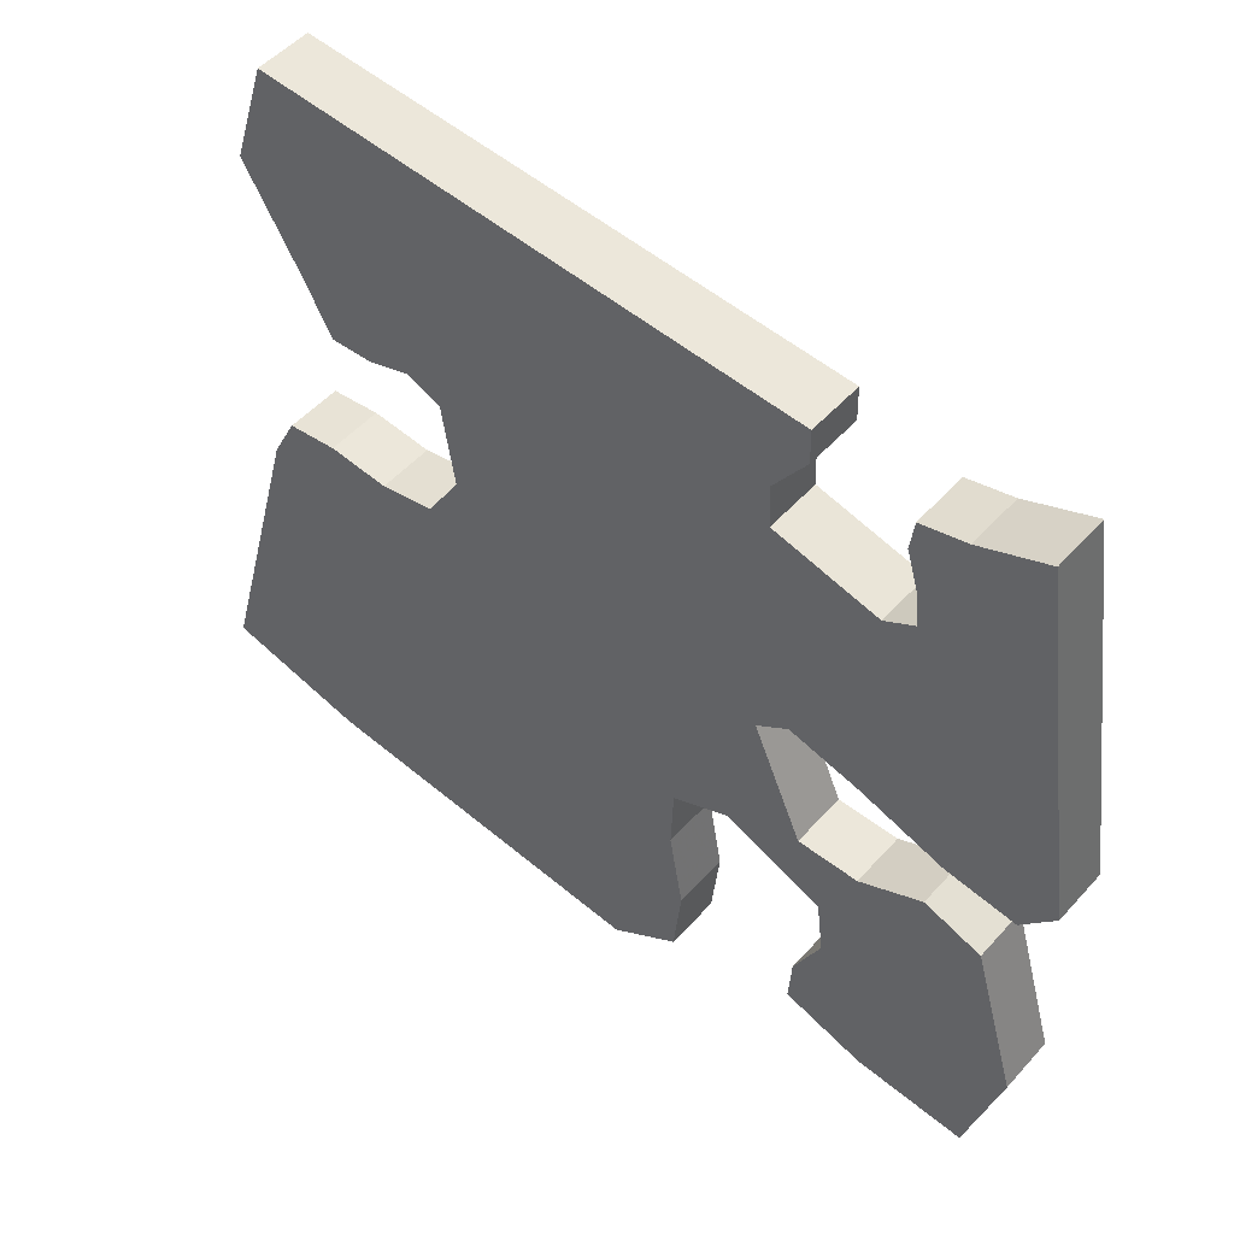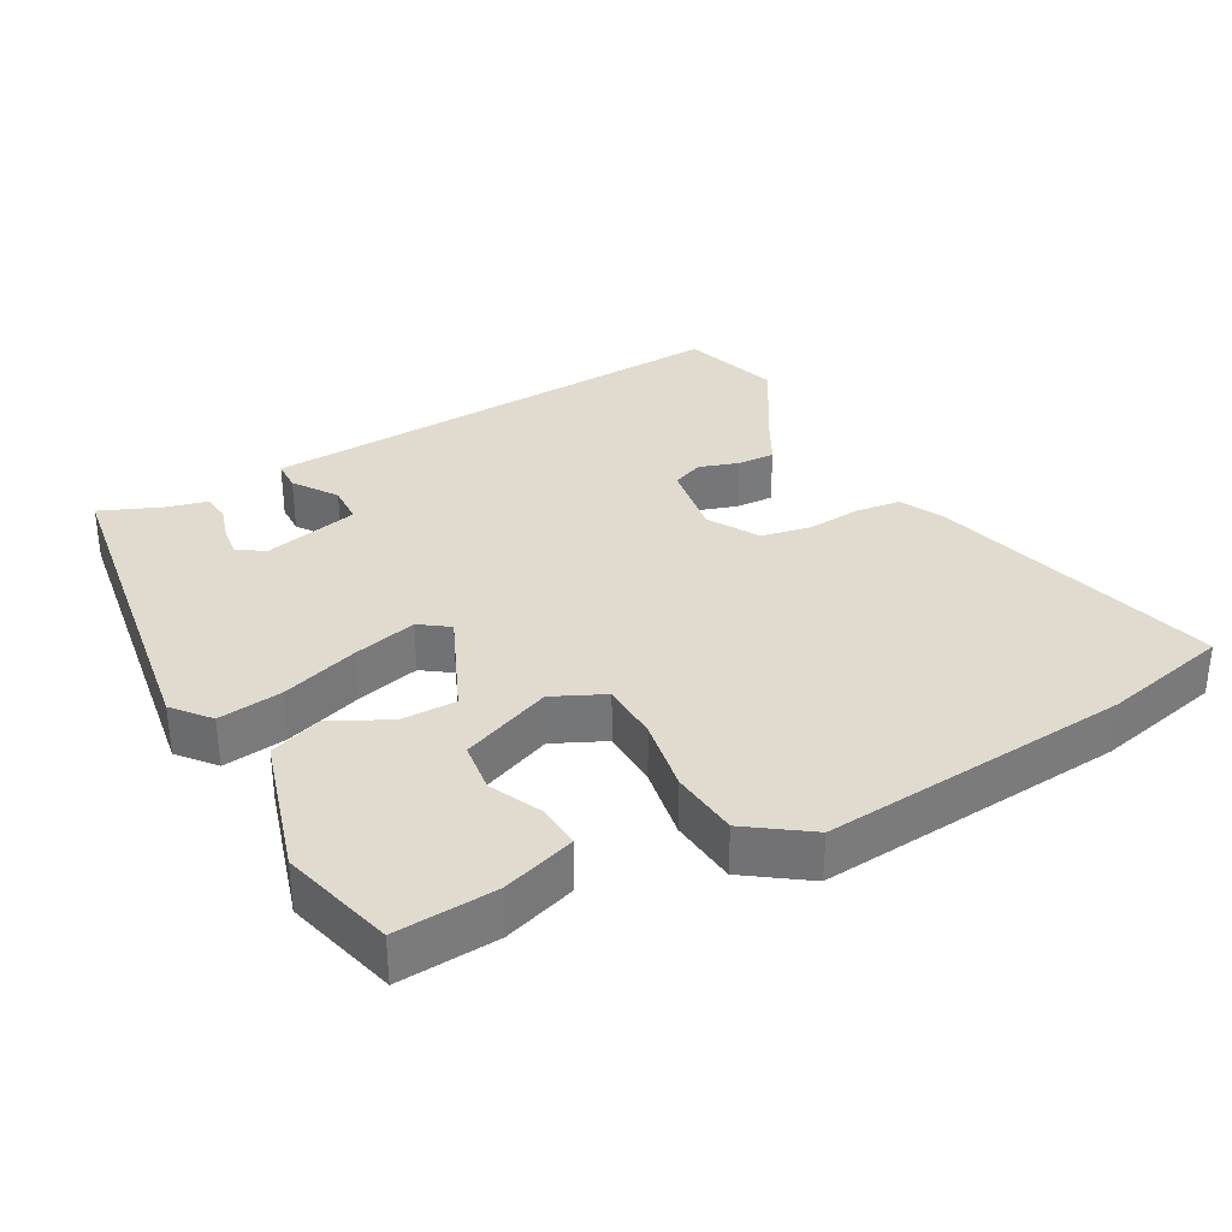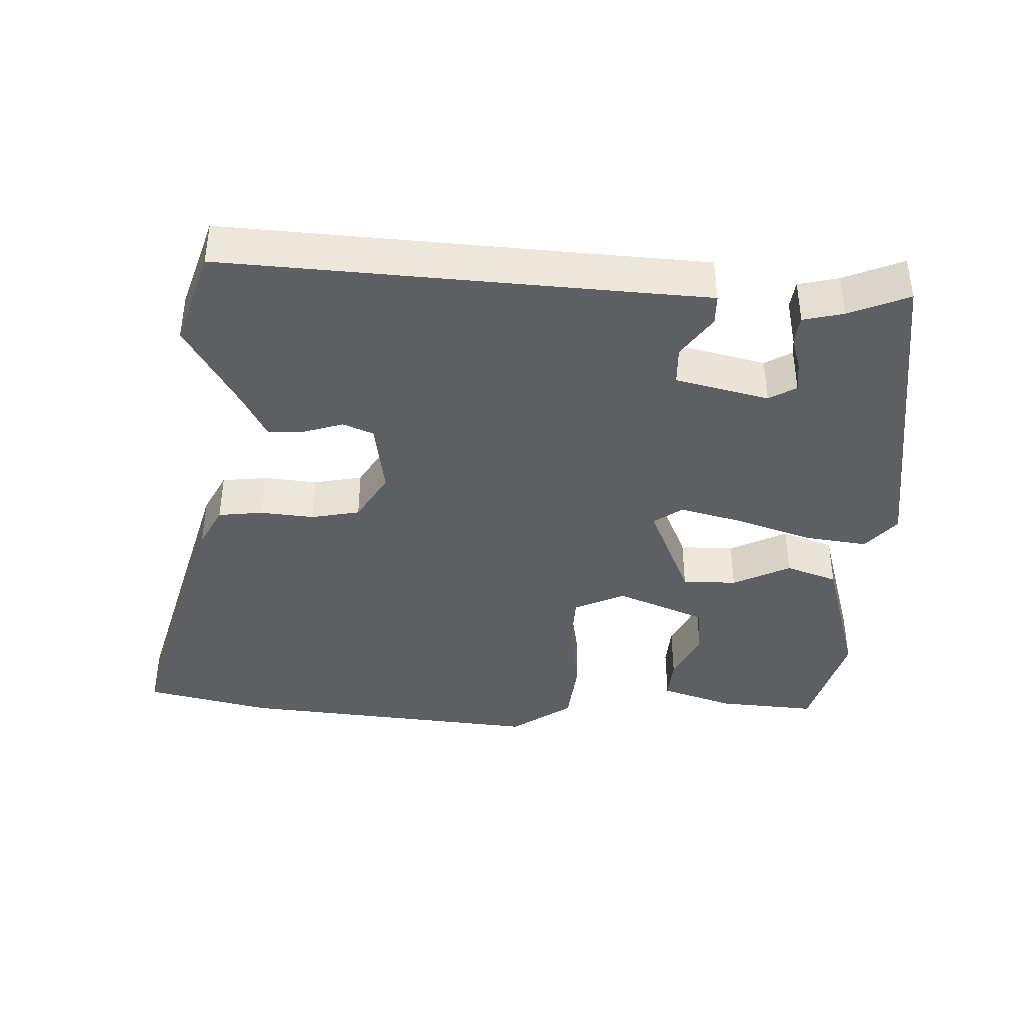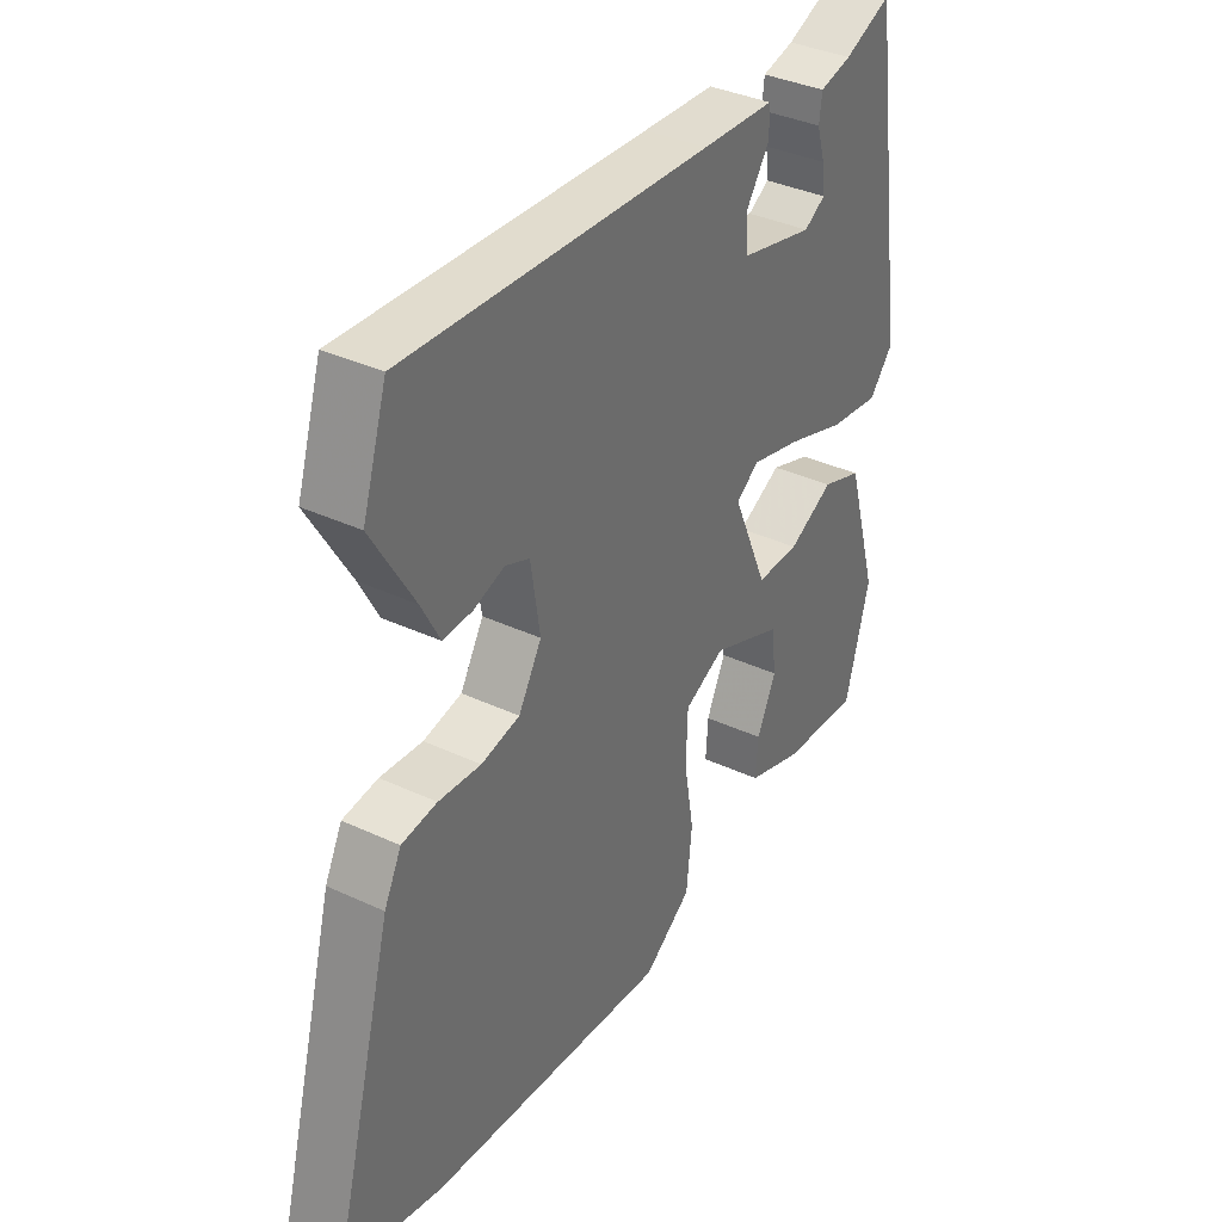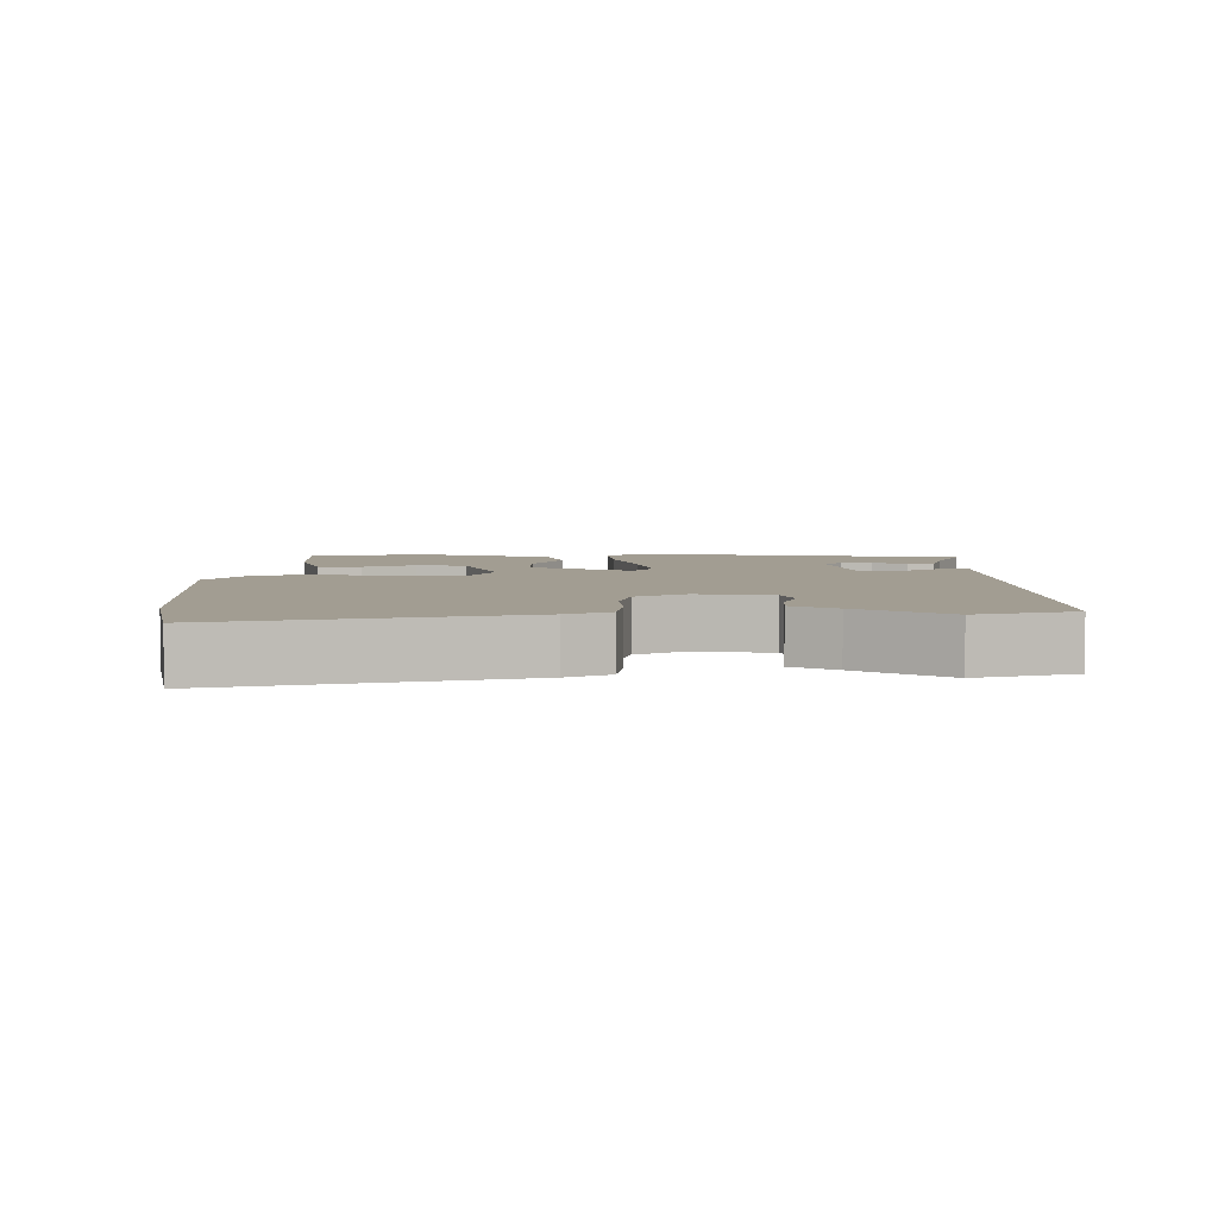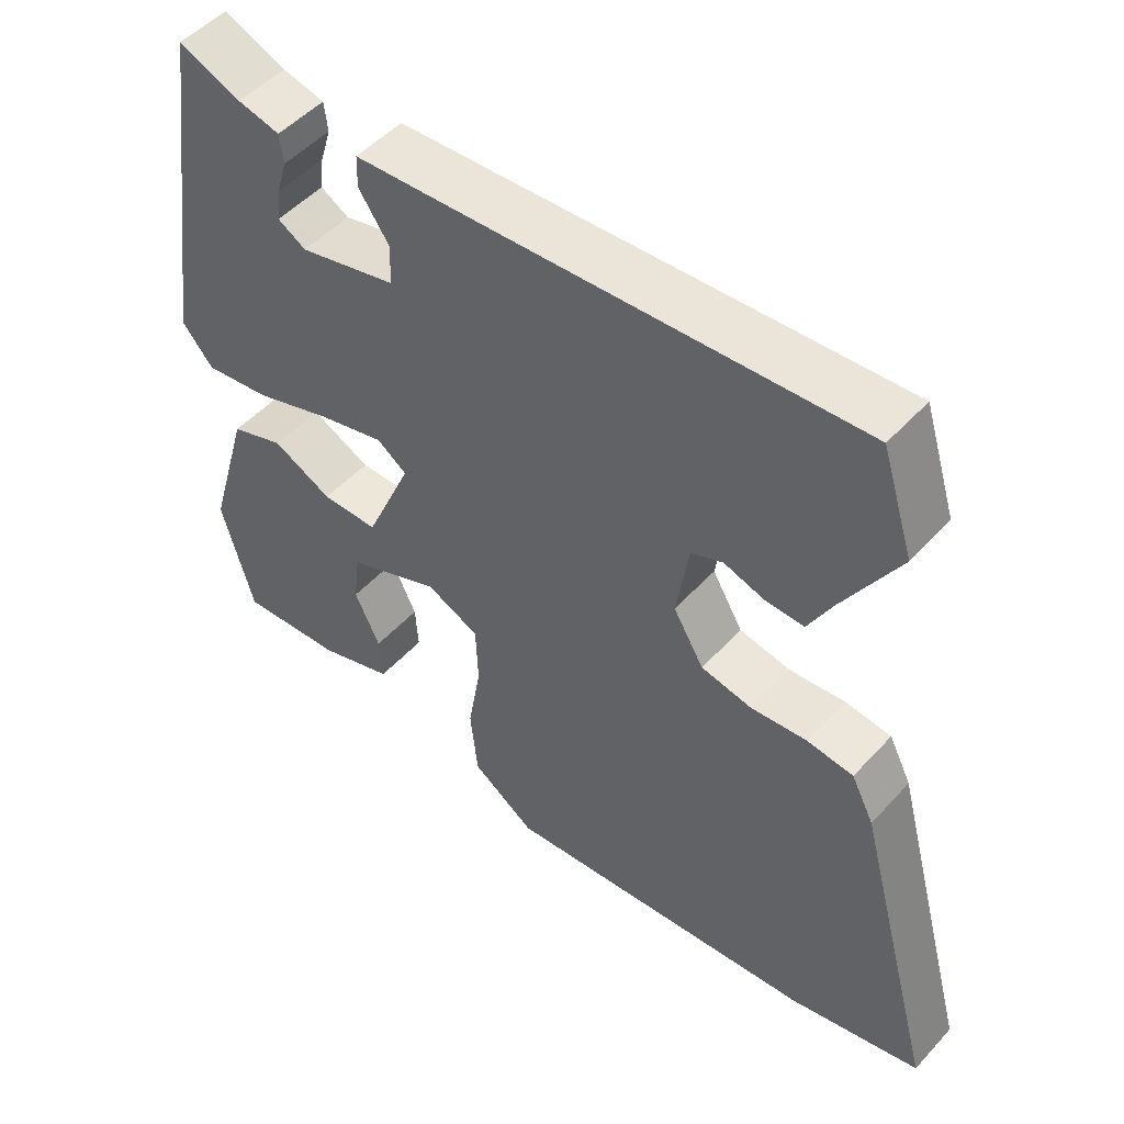
<metadata>
{"format":"obj","ext":"obj","renderer":"f3d","projection":"perspective","resolution":1024,"background":"white","views":[{"elev":51.0,"azim":40.3,"up":"+Z"},{"elev":33.5,"azim":151.4,"up":"+Y"},{"elev":-40.0,"azim":-2.4,"up":"+Y"},{"elev":36.5,"azim":-58.7,"up":"+Z"},{"elev":4.9,"azim":-88.9,"up":"+Y"},{"elev":50.1,"azim":-139.5,"up":"+Z"}]}
</metadata>
<code>
v -0.47 0.07 -0.507
v -0.65 0.07 -0.466
v -0.538 0.07 -0.052
v -0.507 0.07 0.009
v -0.443 0.07 0.017
v -0.366 0.07 0.01
v -0.296 0.07 0.024
v -0.254 0.07 0.095
v -0.271 0.07 0.203
v -0.315 0.07 0.221
v -0.371 0.07 0.203
v -0.424 0.07 0.201
v -0.458 0.07 0.265
v -0.534 0.07 0.393
v -0.49 0.07 0.532
v 0.063 0.07 0.501
v 0.195 0.07 0.494
v 0.196 0.07 0.45
v 0.154 0.07 0.389
v 0.156 0.07 0.333
v 0.29 0.07 0.301
v 0.329 0.07 0.324
v 0.324 0.07 0.368
v 0.309 0.07 0.418
v 0.314 0.07 0.458
v 0.372 0.07 0.472
v 0.458 0.07 0.508
v 0.528 0.07 0.031
v 0.485 0.07 -0.02
v 0.394 0.07 -0.008
v 0.286 0.07 0.028
v 0.195 0.07 0.051
v 0.154 0.07 0.022
v 0.218 0.07 -0.125
v 0.296 0.07 -0.125
v 0.378 0.07 -0.084
v 0.452 0.07 -0.11
v 0.51 0.07 -0.309
v 0.466 0.07 -0.47
v 0.324 0.07 -0.46
v 0.221 0.07 -0.426
v 0.225 0.07 -0.364
v 0.26 0.07 -0.29
v 0.251 0.07 -0.218
v 0.123 0.07 -0.166
v 0.05 0.07 -0.2
v 0.047 0.07 -0.284
v 0.065 0.07 -0.388
v 0.055 0.07 -0.485
v -0.032 0.07 -0.546
v -0.47 0 -0.507
v -0.65 0 -0.466
v -0.538 0 -0.052
v -0.507 0 0.009
v -0.443 0 0.017
v -0.366 0 0.01
v -0.296 0 0.024
v -0.254 0 0.095
v -0.271 0 0.203
v -0.315 0 0.221
v -0.371 0 0.203
v -0.424 0 0.201
v -0.458 0 0.265
v -0.534 0 0.393
v -0.49 0 0.532
v 0.063 0 0.501
v 0.195 0 0.494
v 0.196 0 0.45
v 0.154 0 0.389
v 0.156 0 0.333
v 0.29 0 0.301
v 0.329 0 0.324
v 0.324 0 0.368
v 0.309 0 0.418
v 0.314 0 0.458
v 0.372 0 0.472
v 0.458 0 0.508
v 0.528 0 0.031
v 0.485 0 -0.02
v 0.394 0 -0.008
v 0.286 0 0.028
v 0.195 0 0.051
v 0.154 0 0.022
v 0.218 0 -0.125
v 0.296 0 -0.125
v 0.378 0 -0.084
v 0.452 0 -0.11
v 0.51 0 -0.309
v 0.466 0 -0.47
v 0.324 0 -0.46
v 0.221 0 -0.426
v 0.225 0 -0.364
v 0.26 0 -0.29
v 0.251 0 -0.218
v 0.123 0 -0.166
v 0.05 0 -0.2
v 0.047 0 -0.284
v 0.065 0 -0.388
v 0.055 0 -0.485
v -0.032 0 -0.546
f 47 48 49 50
f 46 47 50 1
f 40 41 42 43
f 40 43 44
f 39 40 44
f 38 39 44
f 35 36 37 38
f 34 35 38 44
f 33 34 44 45
f 28 29 30 31
f 26 27 28 31
f 23 24 25 26
f 22 23 26
f 22 26 31
f 21 22 31 32
f 16 17 18 19
f 16 19 20
f 13 14 15 16
f 13 16 20
f 10 11 12 13
f 10 13 20 21
f 3 4 5 6
f 3 6 7
f 46 1 2 3
f 33 45 46 3
f 9 10 21 32
f 8 9 32 33
f 7 8 33
f 3 7 33
f 100 99 98 97
f 51 100 97 96
f 93 92 91 90
f 94 93 90
f 94 90 89
f 94 89 88
f 88 87 86 85
f 94 88 85 84
f 95 94 84 83
f 81 80 79 78
f 81 78 77 76
f 76 75 74 73
f 76 73 72
f 81 76 72
f 82 81 72 71
f 69 68 67 66
f 70 69 66
f 66 65 64 63
f 70 66 63
f 63 62 61 60
f 71 70 63 60
f 56 55 54 53
f 57 56 53
f 53 52 51 96
f 53 96 95 83
f 82 71 60 59
f 83 82 59 58
f 83 58 57
f 83 57 53
f 1 51 52 2
f 2 52 53 3
f 3 53 54 4
f 4 54 55 5
f 5 55 56 6
f 6 56 57 7
f 7 57 58 8
f 8 58 59 9
f 9 59 60 10
f 10 60 61 11
f 11 61 62 12
f 12 62 63 13
f 13 63 64 14
f 14 64 65 15
f 15 65 66 16
f 16 66 67 17
f 17 67 68 18
f 18 68 69 19
f 19 69 70 20
f 20 70 71 21
f 21 71 72 22
f 22 72 73 23
f 23 73 74 24
f 24 74 75 25
f 25 75 76 26
f 26 76 77 27
f 27 77 78 28
f 28 78 79 29
f 29 79 80 30
f 30 80 81 31
f 31 81 82 32
f 32 82 83 33
f 33 83 84 34
f 34 84 85 35
f 35 85 86 36
f 36 86 87 37
f 37 87 88 38
f 38 88 89 39
f 39 89 90 40
f 40 90 91 41
f 41 91 92 42
f 42 92 93 43
f 43 93 94 44
f 44 94 95 45
f 45 95 96 46
f 46 96 97 47
f 47 97 98 48
f 48 98 99 49
f 49 99 100 50
f 50 100 51 1

</code>
